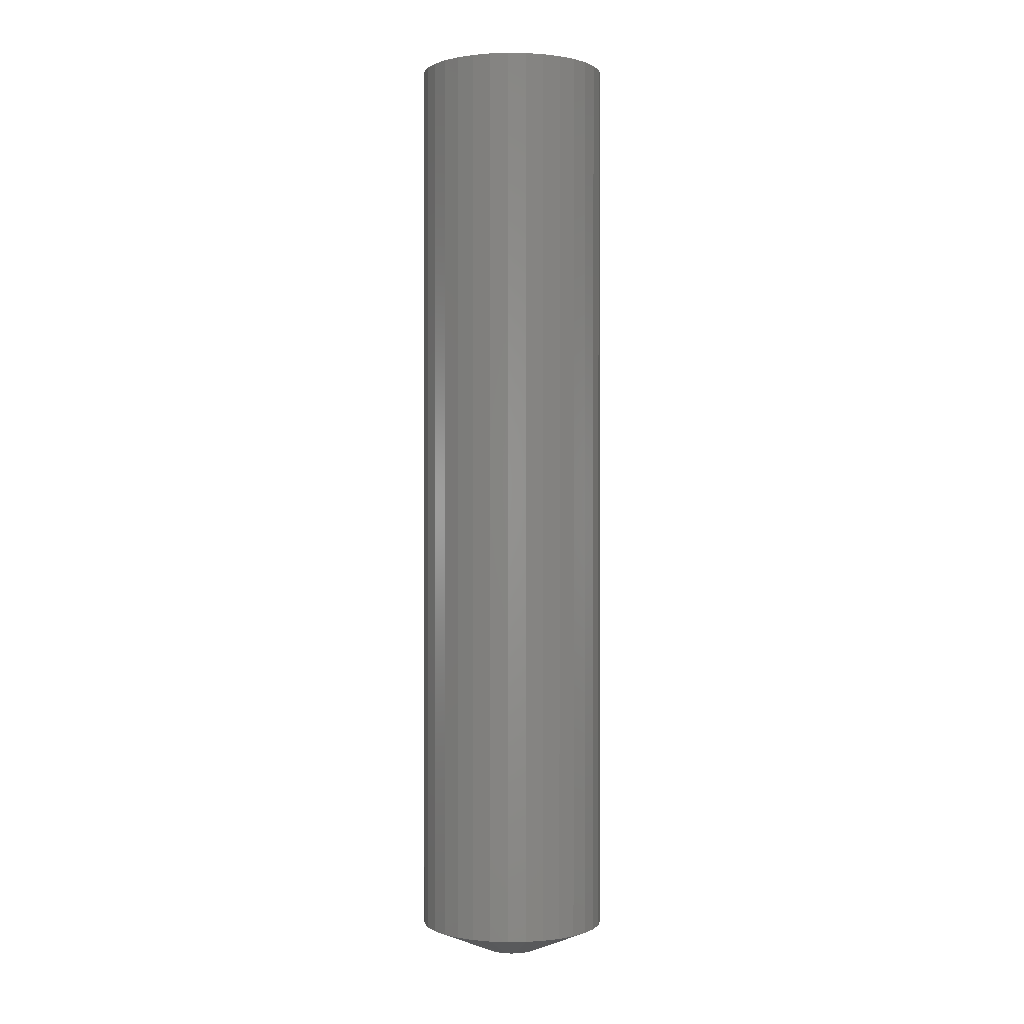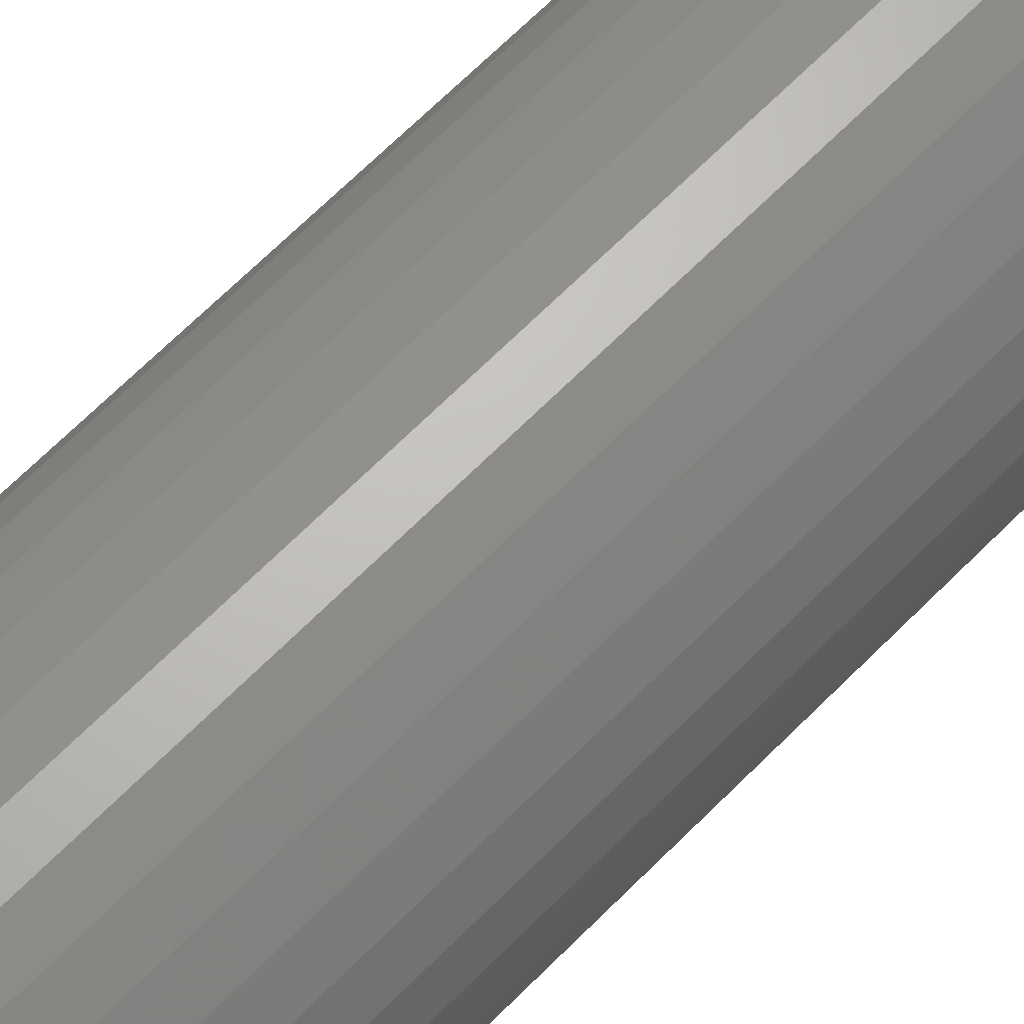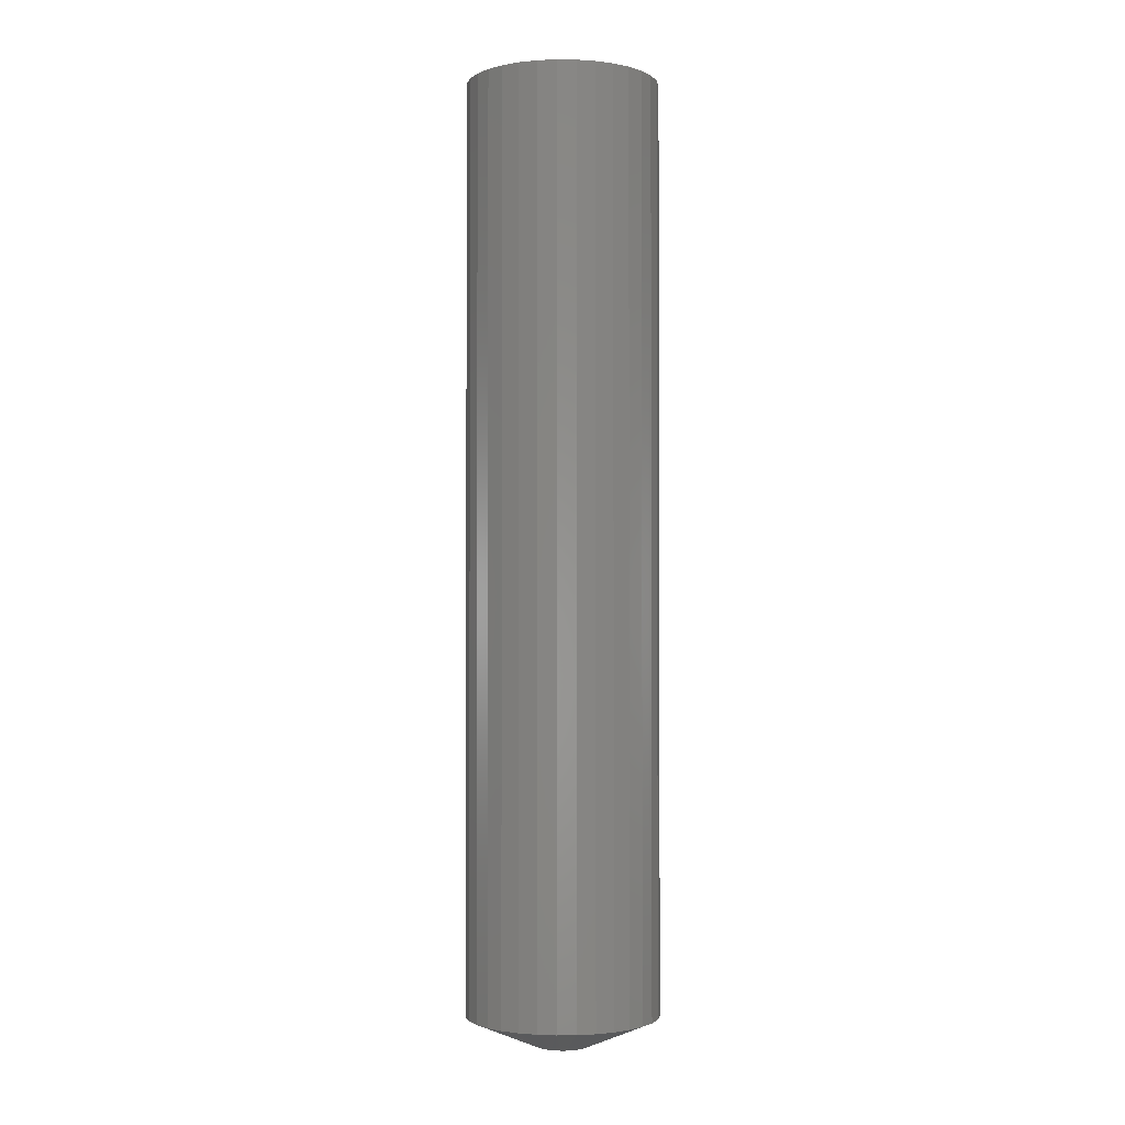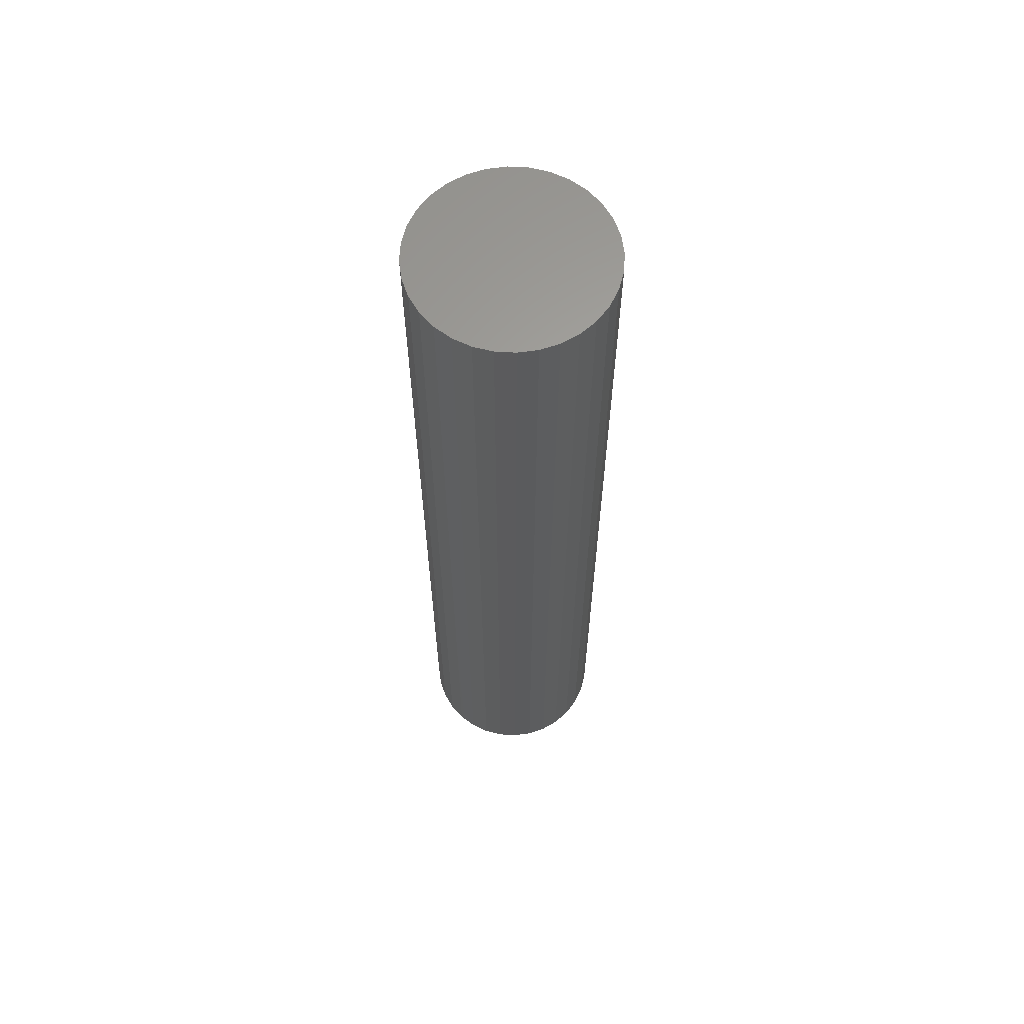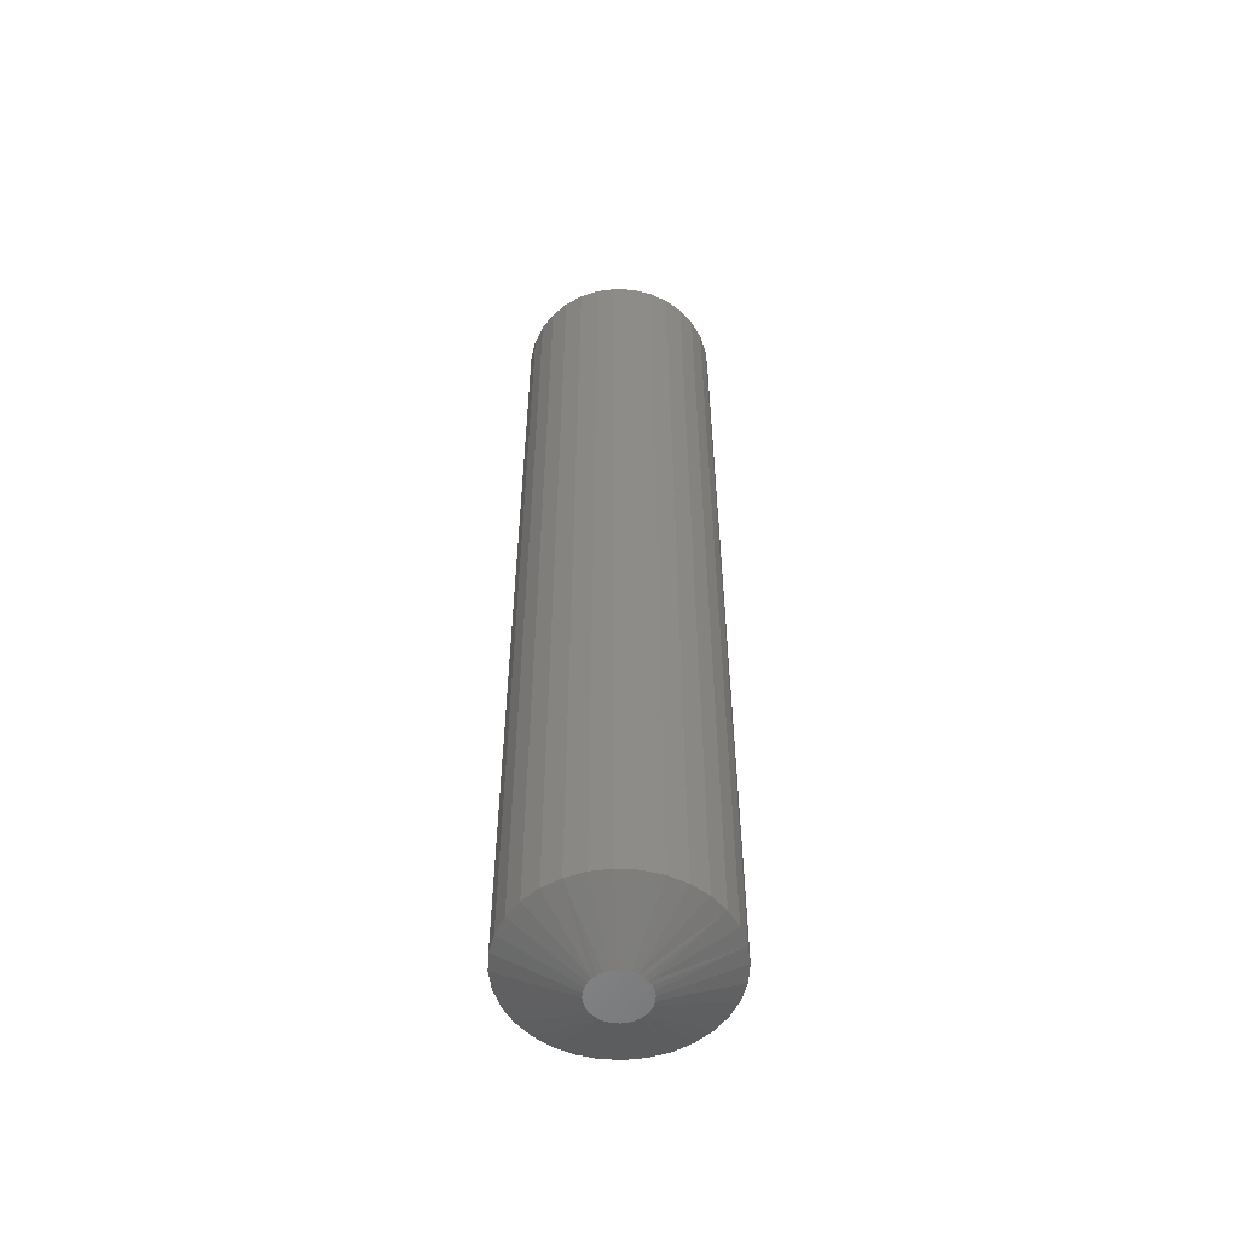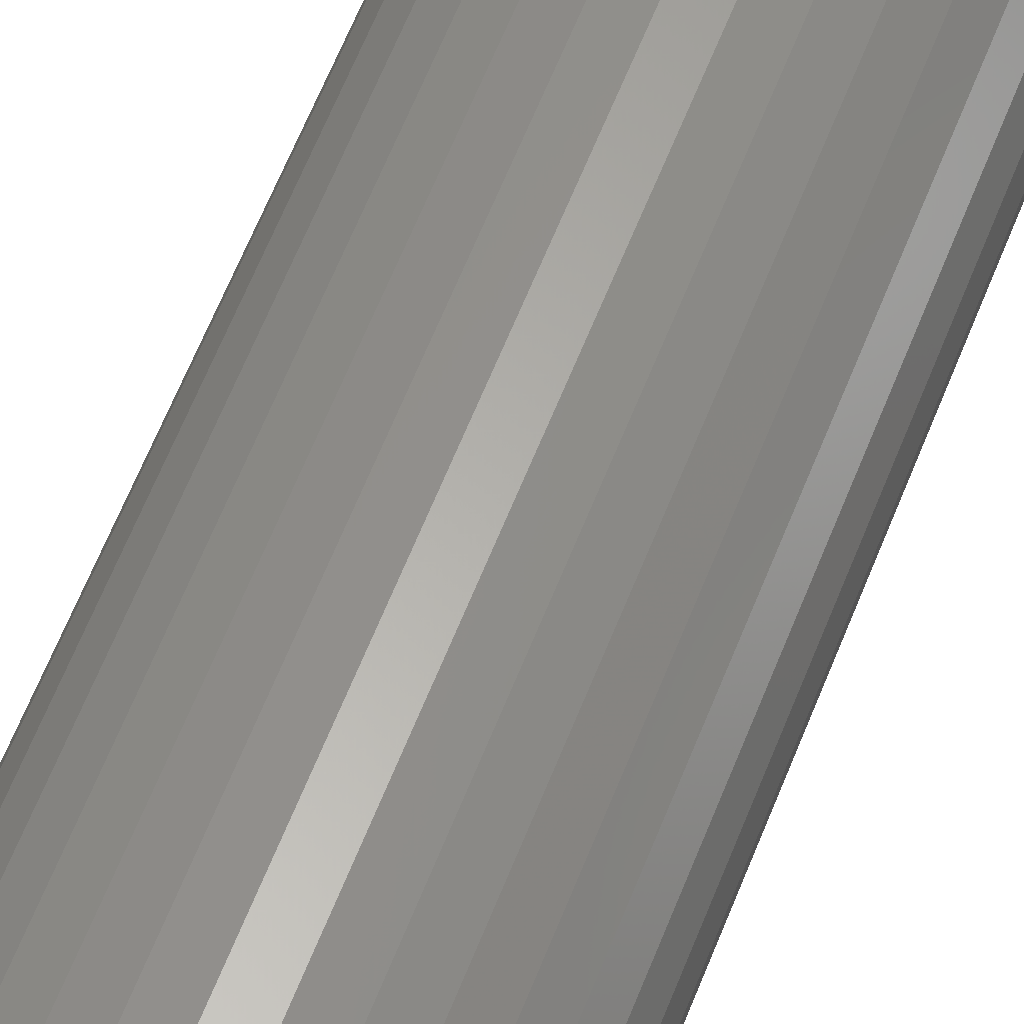
<metadata>
{"format":"stl","ext":"stl","renderer":"f3d","projection":"perspective","resolution":1024,"background":"white","views":[{"elev":0.4,"azim":-42.4,"up":"+Z"},{"elev":62.2,"azim":43.6,"up":"+Y"},{"elev":-1.7,"azim":-165.4,"up":"+Z"},{"elev":62.9,"azim":20.2,"up":"+Z"},{"elev":-55.2,"azim":-144.1,"up":"+Z"},{"elev":60.2,"azim":-158.9,"up":"+Y"}]}
</metadata>
<code>
# stl→obj: 96 verts, 188 faces
v -0.003173 0.01937 0
v 0.0007609 0.02057 0
v 0.004852 0.02097 0
v 0.008943 0.02057 0
v 0.01288 0.01937 0
v -0.006799 0.01744 0
v 0.0165 0.01744 0
v -0.009976 0.01483 0
v 0.01968 0.01483 0
v -0.01258 0.01165 0
v 0.02229 0.01165 0
v -0.01452 0.008025 0
v 0.02423 0.008025 0
v -0.01572 0.004091 0
v 0.02542 0.004091 0
v 0.02423 -0.008025 0
v -0.01452 -0.008025 0
v 0.02542 -0.004091 0
v -0.01258 -0.01165 0
v 0.02229 -0.01165 0
v -0.009976 -0.01483 0
v 0.01968 -0.01483 0
v -0.006799 -0.01744 0
v 0.0165 -0.01744 0
v -0.003173 -0.01937 0
v 0.01288 -0.01937 0
v 0.0007609 -0.02057 0
v 0.004852 -0.02097 0
v 0.008943 -0.02057 0
v -0.01572 -0.004091 0
v -0.01612 -1.212e-09 0
v 0.02582 8.285e-18 0
v 0.08051 -1.853e-17 0.02344
v 0.08051 0 0.75
v 0.07906 -0.01476 0.02344
v 0.07906 -0.01476 0.75
v 0.07475 -0.02895 0.02344
v 0.07475 -0.02895 0.75
v 0.06776 -0.04203 0.02344
v 0.06776 -0.04203 0.75
v 0.05835 -0.0535 0.02344
v 0.05835 -0.0535 0.75
v 0.04689 -0.06291 0.02344
v 0.04689 -0.06291 0.75
v 0.03381 -0.0699 0.02344
v 0.03381 -0.0699 0.75
v 0.01961 -0.0742 0.02344
v 0.01961 -0.0742 0.75
v 0.004852 -0.07566 0.02344
v 0.004852 -0.07566 0.75
v -0.009908 -0.0742 0.02344
v -0.009908 -0.0742 0.75
v -0.0241 -0.0699 0.02344
v -0.0241 -0.0699 0.75
v -0.03718 -0.06291 0.02344
v -0.03718 -0.06291 0.75
v -0.04865 -0.0535 0.02344
v -0.04865 -0.0535 0.75
v -0.05806 -0.04203 0.02344
v -0.05806 -0.04203 0.75
v -0.06505 -0.02895 0.02344
v -0.06505 -0.02895 0.75
v -0.06935 -0.01476 0.02344
v -0.06935 -0.01476 0.75
v -0.07081 9.265e-18 0.02344
v -0.07081 9.265e-18 0.75
v -0.06935 0.01476 0.02344
v -0.06935 0.01476 0.75
v -0.06505 0.02895 0.02344
v -0.06505 0.02895 0.75
v -0.05806 0.04203 0.02344
v -0.05806 0.04203 0.75
v -0.04865 0.0535 0.02344
v -0.04865 0.0535 0.75
v -0.03718 0.06291 0.02344
v -0.03718 0.06291 0.75
v -0.0241 0.0699 0.02344
v -0.0241 0.0699 0.75
v -0.009908 0.0742 0.02344
v -0.009908 0.0742 0.75
v 0.004852 0.07566 0.02344
v 0.004852 0.07566 0.75
v 0.01961 0.0742 0.02344
v 0.01961 0.0742 0.75
v 0.03381 0.0699 0.02344
v 0.03381 0.0699 0.75
v 0.04689 0.06291 0.02344
v 0.04689 0.06291 0.75
v 0.05835 0.0535 0.02344
v 0.05835 0.0535 0.75
v 0.06776 0.04203 0.02344
v 0.06776 0.04203 0.75
v 0.07475 0.02895 0.02344
v 0.07475 0.02895 0.75
v 0.07906 0.01476 0.02344
v 0.07906 0.01476 0.75
f 1 2 3
f 1 3 4
f 5 1 4
f 6 1 5
f 7 6 5
f 8 6 7
f 9 8 7
f 10 8 9
f 11 10 9
f 12 10 11
f 13 12 11
f 14 12 13
f 15 14 13
f 16 17 18
f 19 17 16
f 20 19 16
f 21 19 20
f 22 21 20
f 23 21 22
f 24 23 22
f 25 23 24
f 26 25 24
f 27 25 26
f 28 27 26
f 29 28 26
f 17 30 18
f 18 30 31
f 18 31 32
f 32 31 14
f 32 14 15
f 33 34 35
f 35 34 36
f 35 36 37
f 37 36 38
f 37 38 39
f 39 38 40
f 39 40 41
f 41 40 42
f 41 42 43
f 43 42 44
f 43 44 45
f 45 44 46
f 45 46 47
f 47 46 48
f 47 48 49
f 49 48 50
f 49 50 51
f 51 50 52
f 51 52 53
f 53 52 54
f 53 54 55
f 55 54 56
f 55 56 57
f 57 56 58
f 57 58 59
f 59 58 60
f 59 60 61
f 61 60 62
f 61 62 63
f 63 62 64
f 63 64 65
f 65 64 66
f 65 66 67
f 67 66 68
f 67 68 69
f 69 68 70
f 69 70 71
f 71 70 72
f 71 72 73
f 73 72 74
f 73 74 75
f 75 74 76
f 75 76 77
f 77 76 78
f 77 78 79
f 79 78 80
f 79 80 81
f 81 80 82
f 81 82 83
f 83 82 84
f 83 84 85
f 85 84 86
f 85 86 87
f 87 86 88
f 87 88 89
f 89 88 90
f 89 90 91
f 91 90 92
f 91 92 93
f 93 92 94
f 93 94 95
f 95 94 96
f 95 96 33
f 33 96 34
f 11 89 91
f 91 93 11
f 11 93 13
f 13 93 15
f 7 85 87
f 87 89 7
f 7 89 9
f 9 89 11
f 4 79 81
f 4 81 83
f 83 85 4
f 4 85 5
f 5 85 7
f 1 75 77
f 77 79 1
f 1 79 2
f 2 79 3
f 79 4 3
f 8 71 73
f 73 75 8
f 8 75 6
f 6 75 1
f 12 67 69
f 69 71 12
f 12 71 10
f 10 71 8
f 65 67 12
f 65 12 14
f 65 14 31
f 32 15 93
f 32 93 95
f 32 95 33
f 19 57 59
f 59 61 19
f 19 61 17
f 17 61 30
f 23 53 55
f 55 57 23
f 23 57 21
f 21 57 19
f 27 47 49
f 27 49 51
f 51 53 27
f 27 53 25
f 25 53 23
f 26 43 45
f 45 47 26
f 26 47 29
f 29 47 28
f 47 27 28
f 22 39 41
f 41 43 22
f 22 43 24
f 24 43 26
f 16 35 37
f 37 39 16
f 16 39 20
f 20 39 22
f 33 35 16
f 33 16 18
f 33 18 32
f 31 30 61
f 31 61 63
f 31 63 65
f 80 84 82
f 84 80 78
f 84 78 86
f 86 78 76
f 86 76 88
f 88 76 74
f 88 74 90
f 42 56 44
f 44 56 54
f 44 54 46
f 46 54 52
f 46 52 48
f 48 52 50
f 90 74 92
f 92 74 72
f 92 72 94
f 94 72 70
f 94 70 96
f 96 70 68
f 96 68 34
f 34 68 66
f 34 66 36
f 36 66 64
f 36 64 38
f 38 64 62
f 38 62 40
f 40 62 60
f 40 60 42
f 42 60 58
f 42 58 56

</code>
